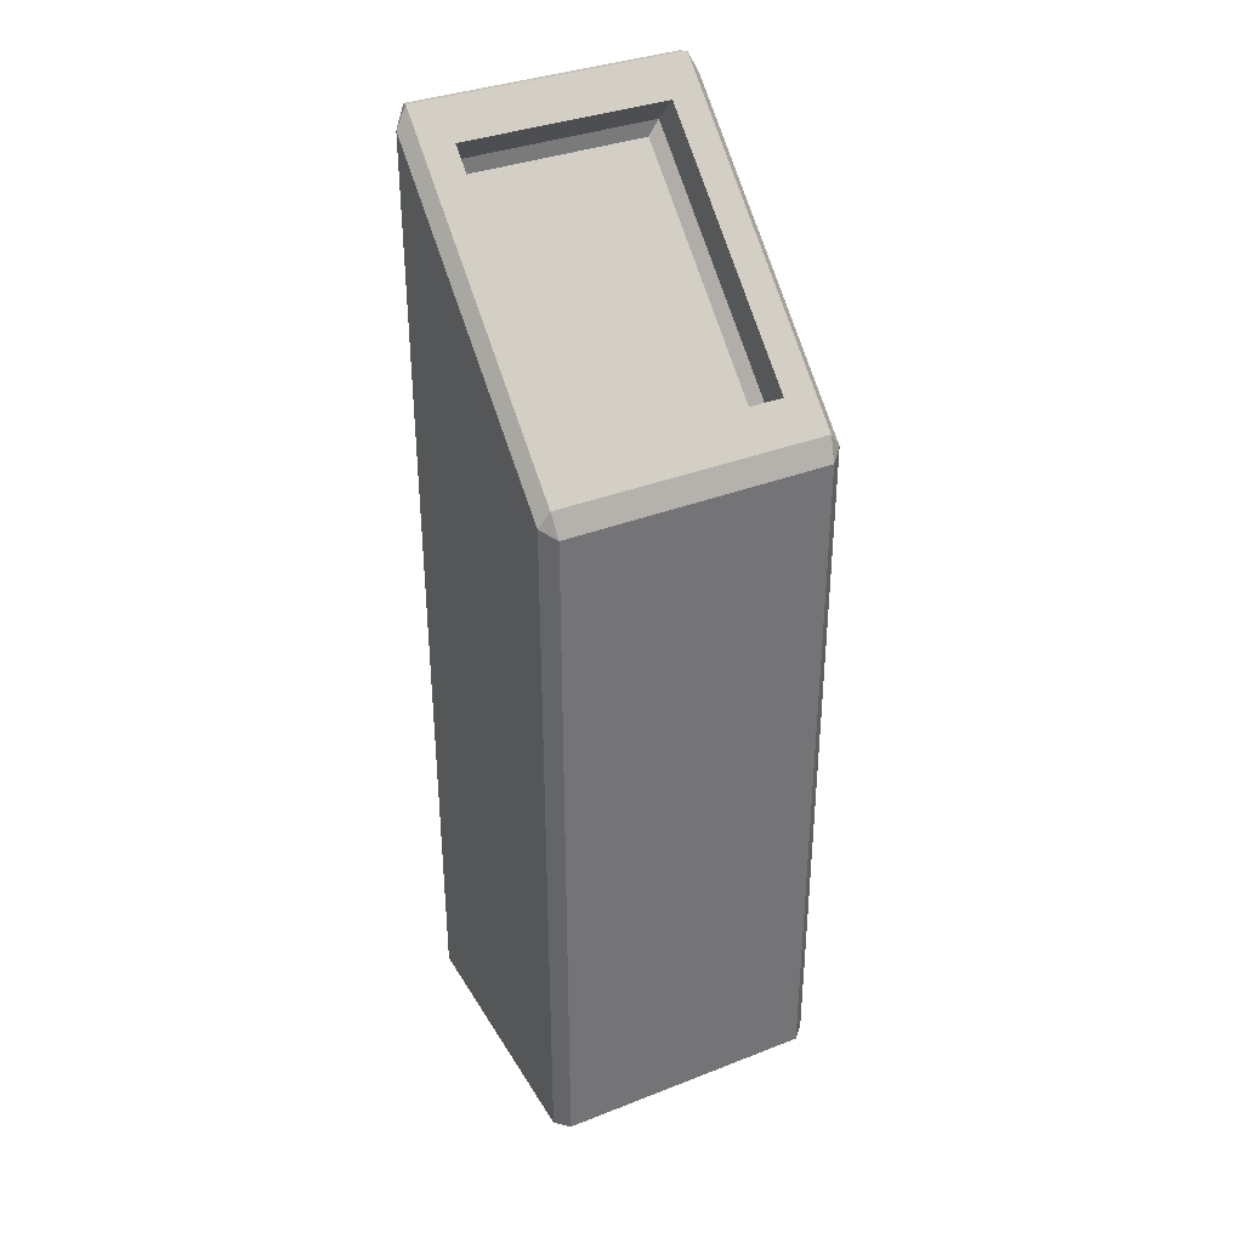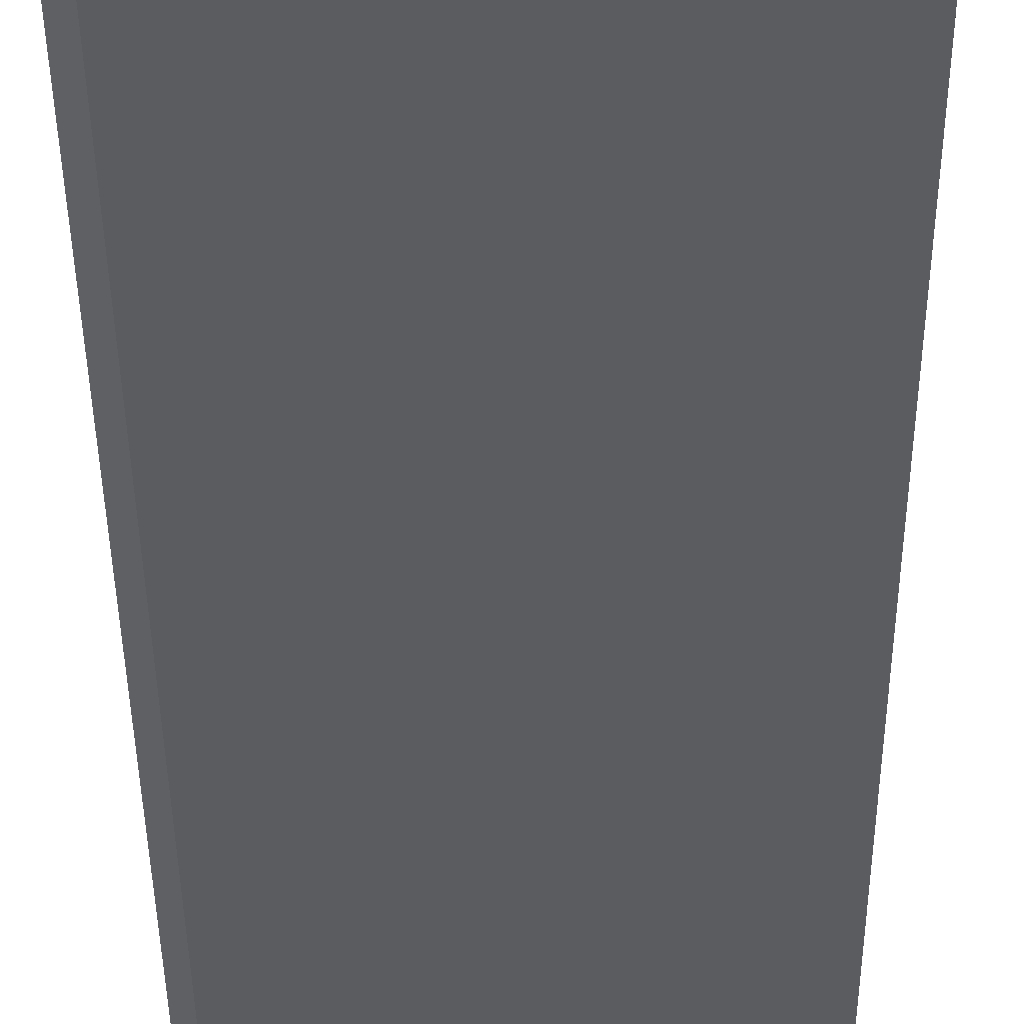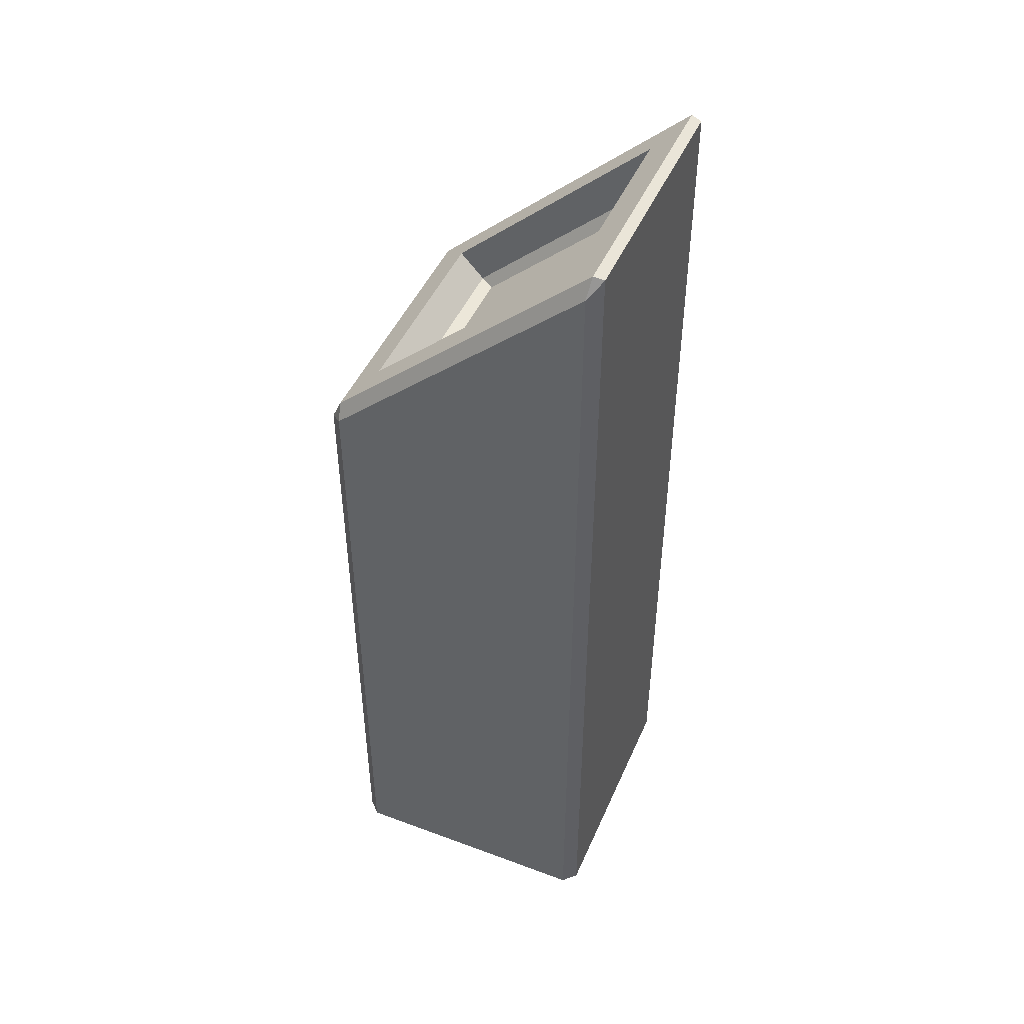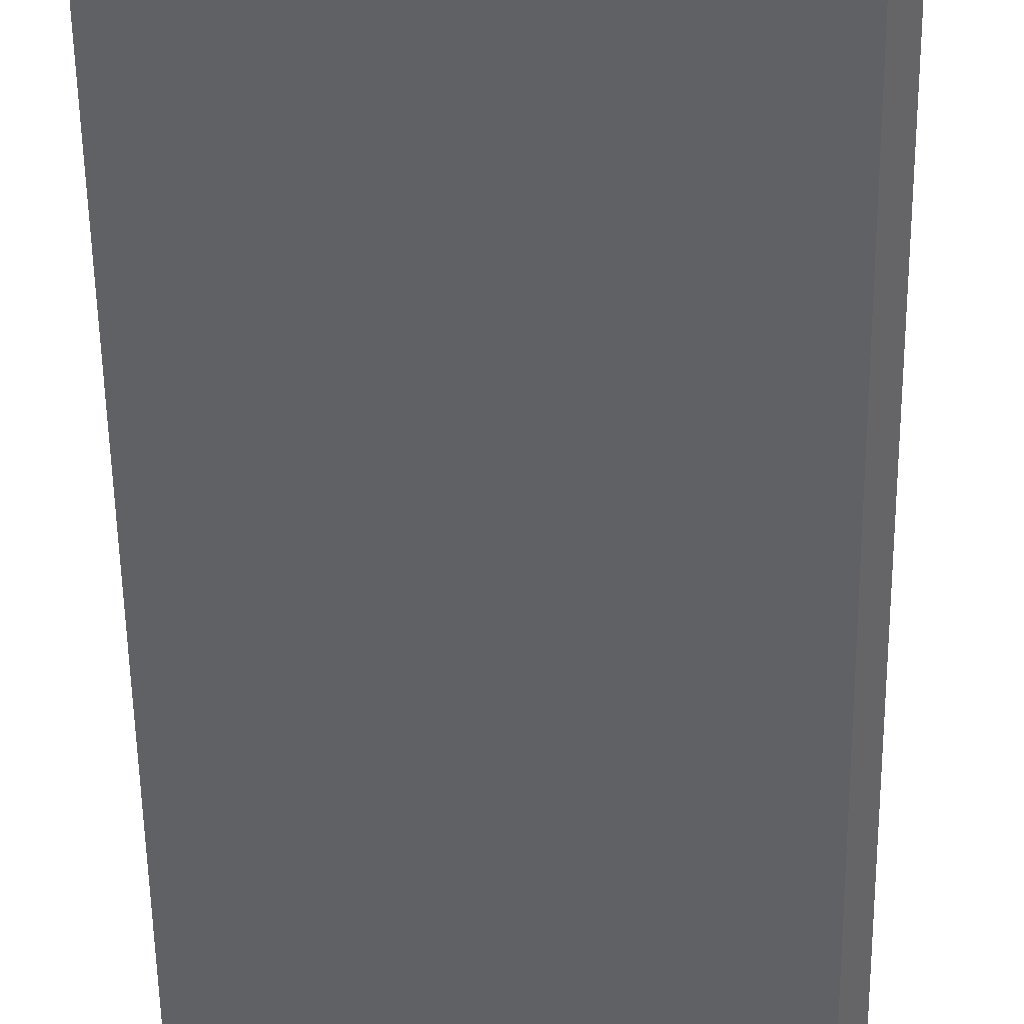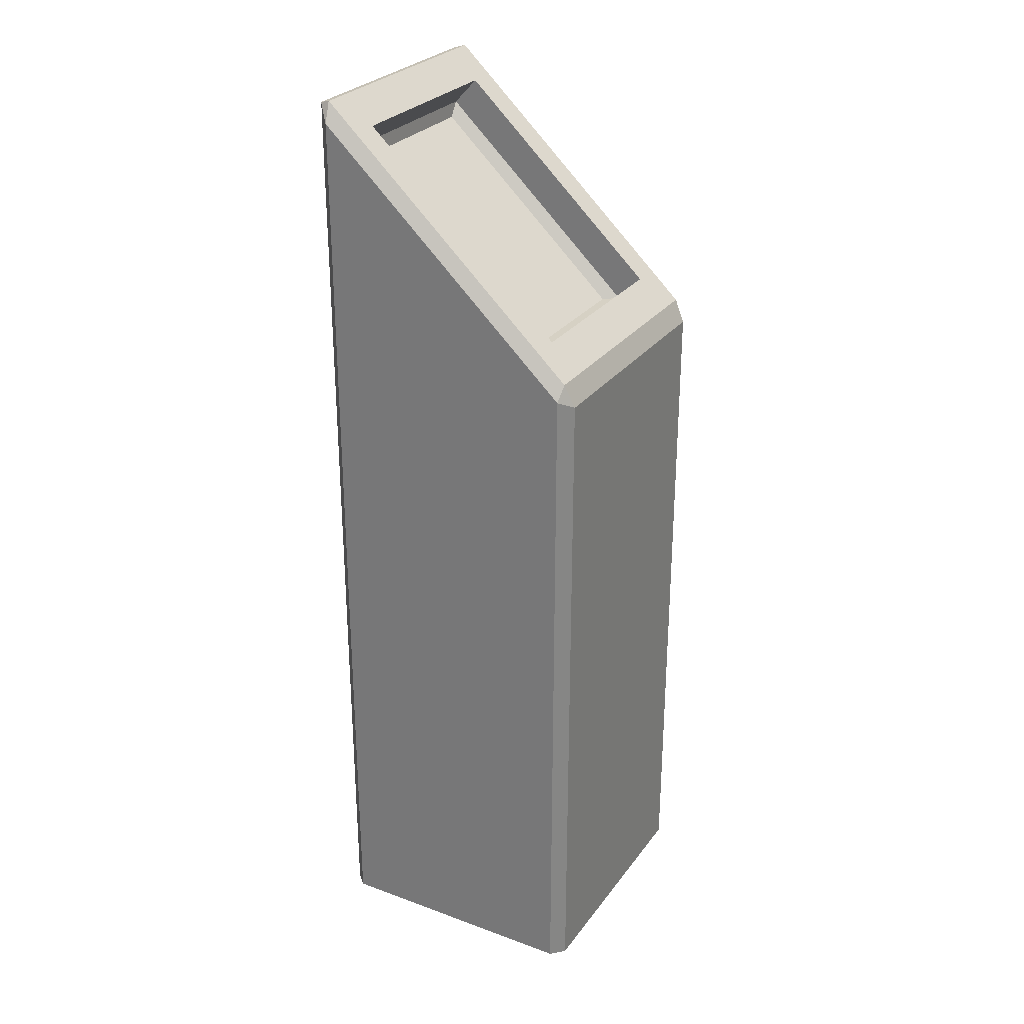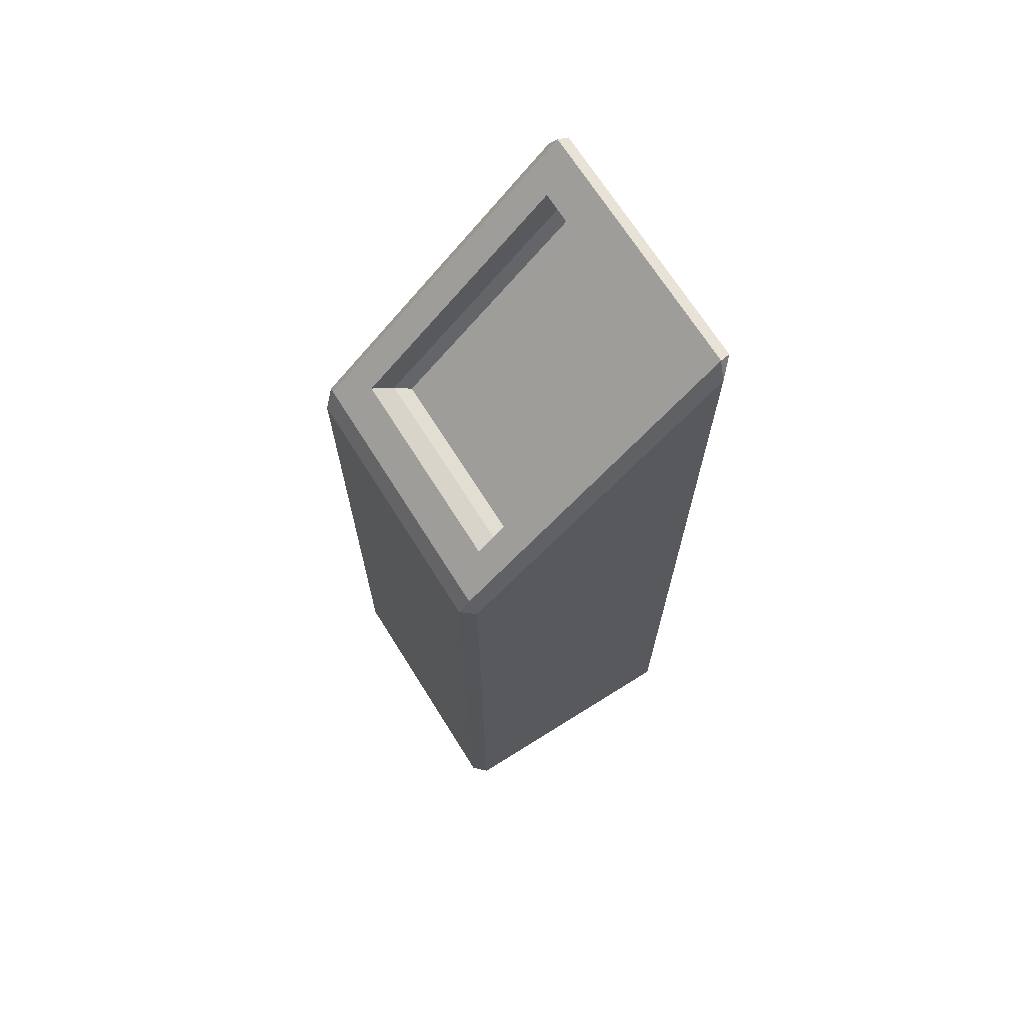
<metadata>
{"format":"obj","ext":"obj","renderer":"f3d","projection":"perspective","resolution":1024,"background":"white","views":[{"elev":35.6,"azim":-26.8,"up":"+Y"},{"elev":-35.1,"azim":0.4,"up":"+Z"},{"elev":46.8,"azim":113.3,"up":"+Y"},{"elev":-46.9,"azim":0.7,"up":"+Z"},{"elev":27.9,"azim":-60.6,"up":"+Y"},{"elev":69.3,"azim":58.3,"up":"+Y"}]}
</metadata>
<code>
o Cube.003_Cube.035
v 0.3287 0.8742 -0.3487
v 0.3619 0.8311 -0.3159
v 0.3347 0.8817 -0.3215
v 0.3619 -1.583 -0.3159
v 0.3287 -1.583 -0.3487
v 0.3667 0.2111 0.3465
v 0.334 0.1925 0.3798
v 0.3396 0.2509 0.3525
v 0.334 -1.583 0.3798
v 0.3667 -1.583 0.3465
v -0.3665 0.8311 -0.3106
v -0.3337 0.8742 -0.3439
v -0.3393 0.8817 -0.3166
v -0.3337 -1.583 -0.3439
v -0.3665 -1.583 -0.3106
v -0.3617 0.2111 0.3518
v -0.3345 0.2509 0.3574
v -0.3285 0.1925 0.3845
v -0.3617 -1.583 0.3518
v -0.3285 -1.583 0.3845
v -0.258 0.323 0.2798
v -0.2617 0.8096 -0.2402
v 0.262 0.323 0.276
v 0.2582 0.8096 -0.2439
v 0.2315 0.7053 -0.3053
v 0.2578 0.7425 -0.3067
v 0.235 0.2547 0.1763
v 0.2615 0.2559 0.2133
v -0.2622 0.7425 -0.3029
v -0.2359 0.7053 -0.3019
v -0.2324 0.2547 0.1796
v -0.2584 0.2559 0.217
f 13 3 1 12
f 17 13 11 16
f 8 17 18 7
f 30 31 27 25
f 3 8 6 2
f 12 14 15 11
f 4 2 6 10
f 19 16 11 15
f 7 9 10 6
f 8 7 6
f 2 4 5 1
f 3 2 1
f 13 12 11
f 18 17 16
f 20 18 16 19
f 15 14 5 4 10 9 20 19
f 17 8 23 21
f 14 12 1 5
f 13 17 21 22
f 9 7 18 20
f 22 21 32 29
f 3 13 22 24
f 8 3 24 23
f 24 22 29 26
f 21 23 28 32
f 30 25 26 29
f 31 30 29 32
f 27 31 32 28
f 25 27 28 26
f 23 24 26 28

</code>
